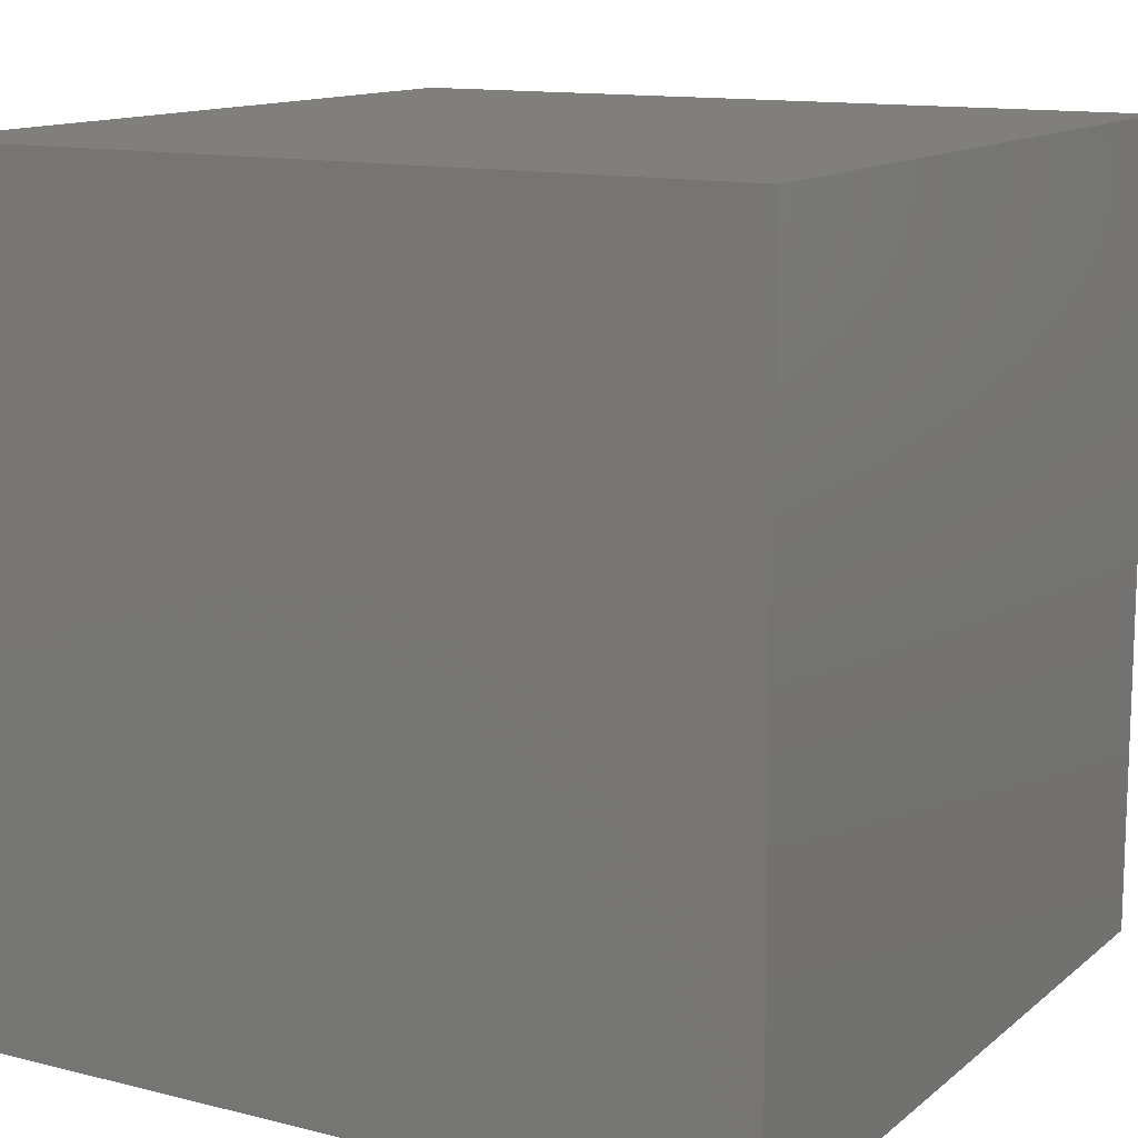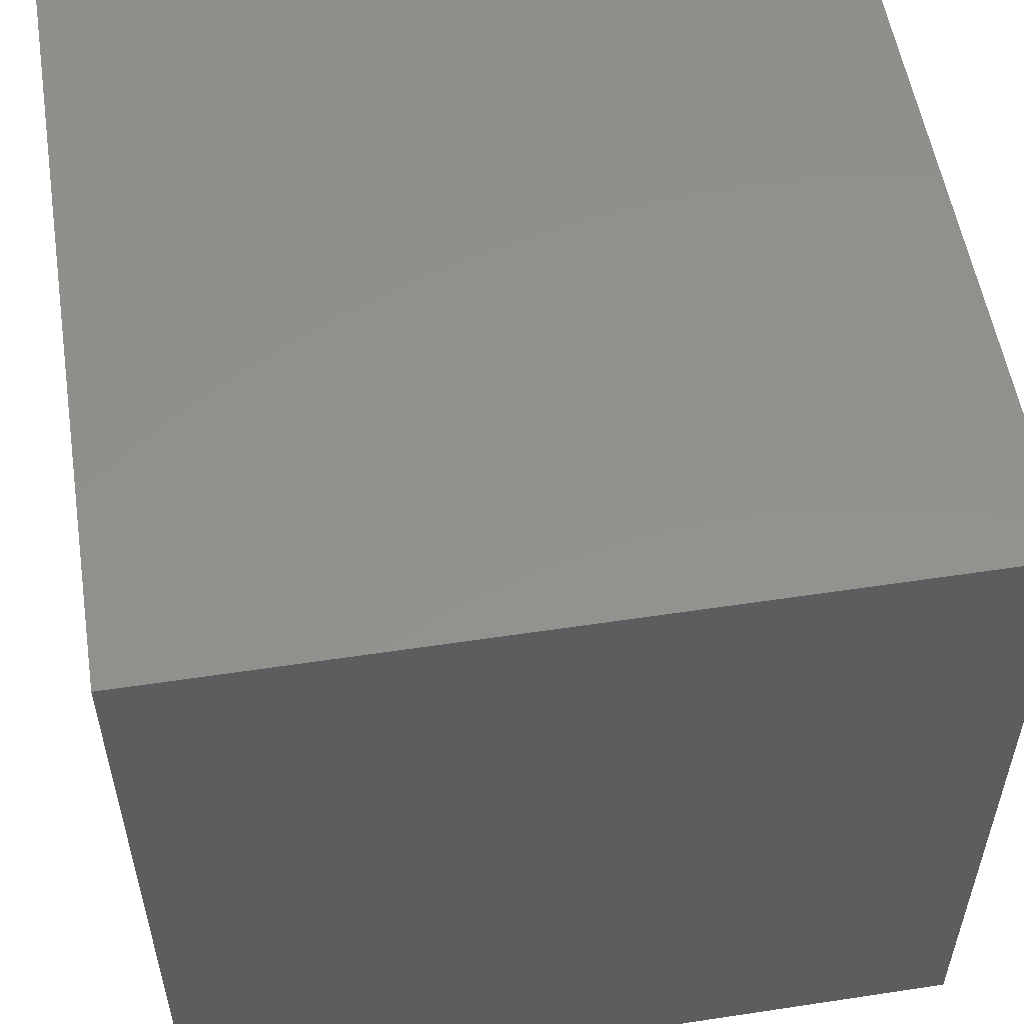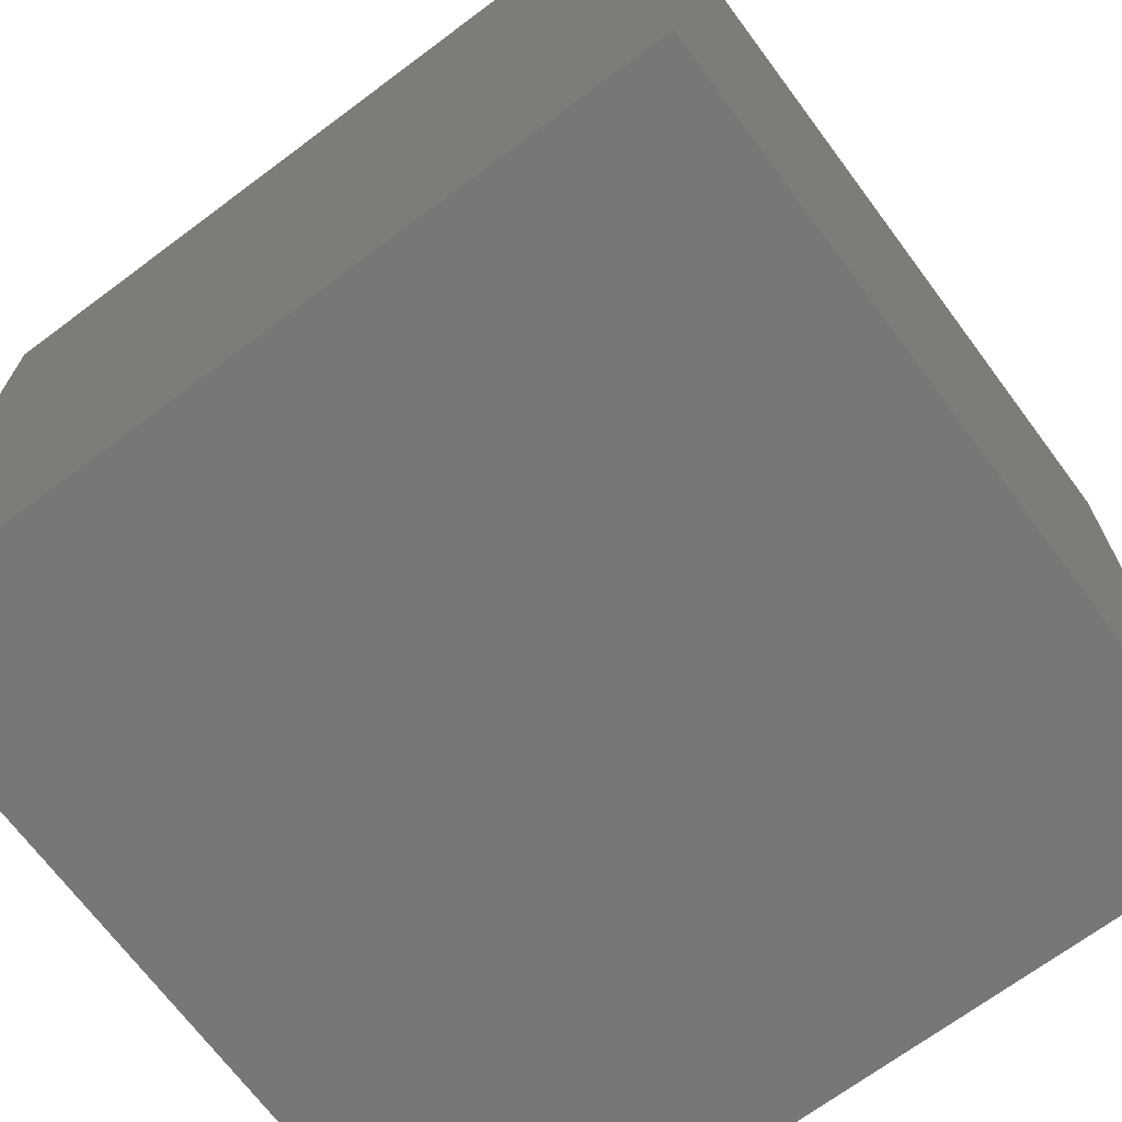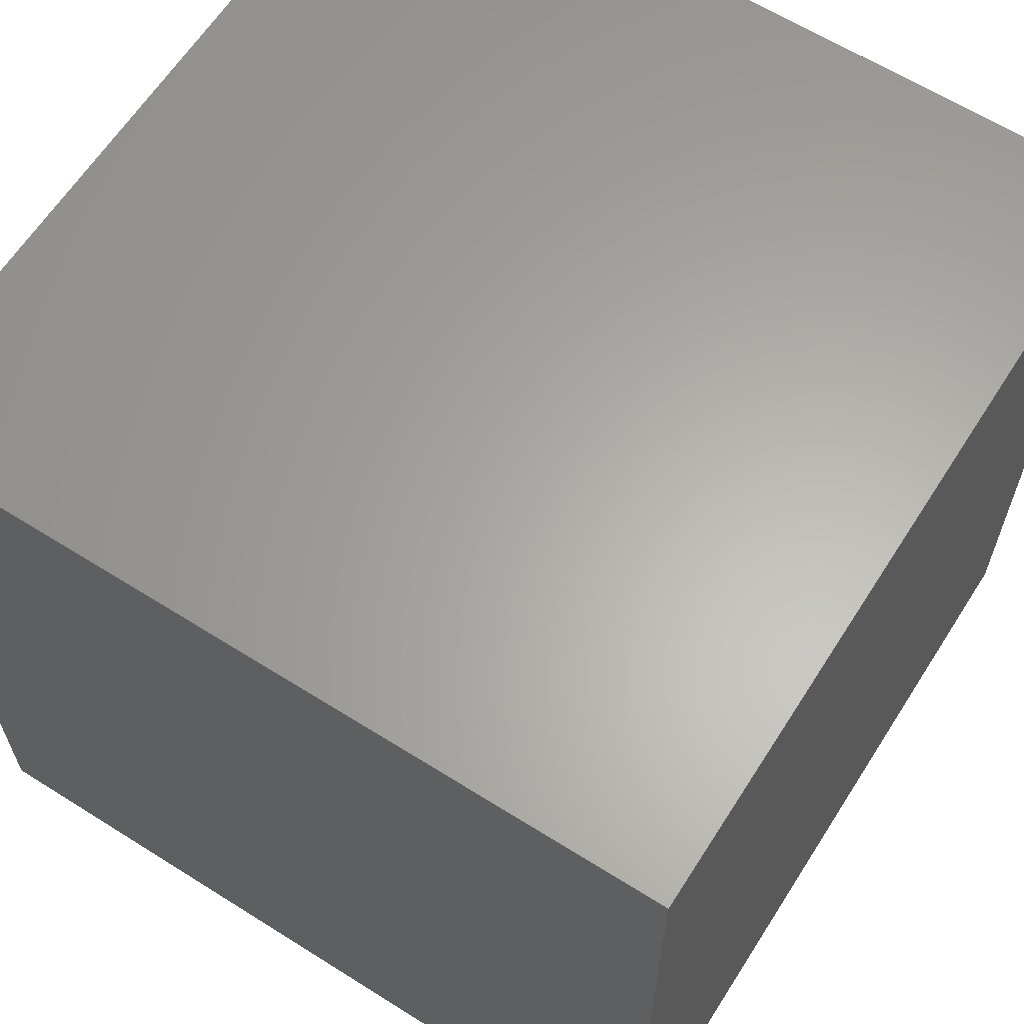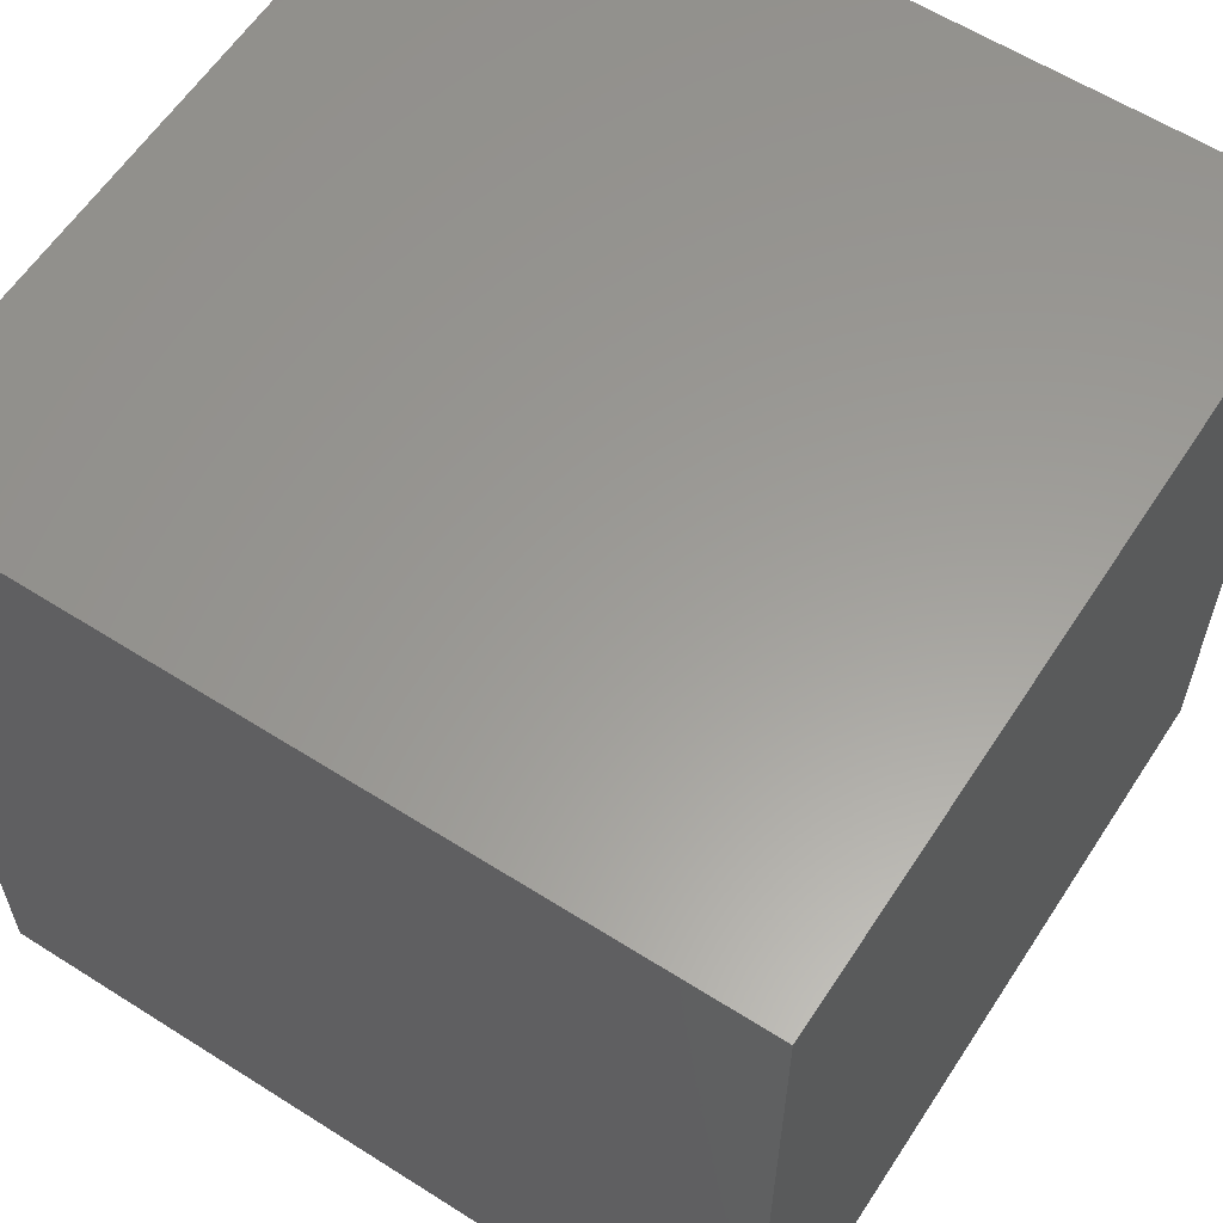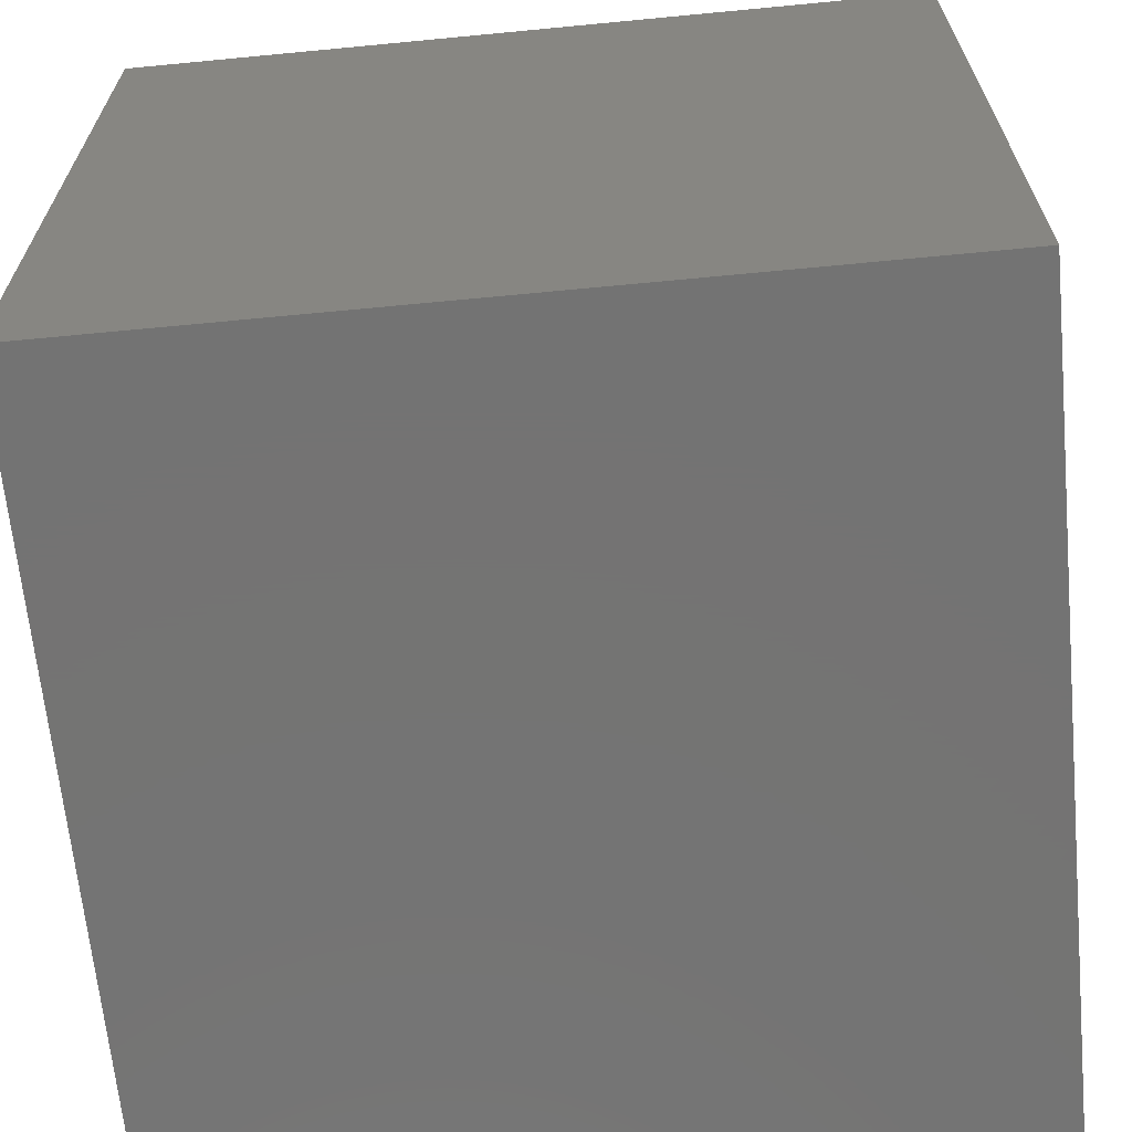
<metadata>
{"format":"stl","ext":"stl","renderer":"f3d","projection":"perspective","resolution":1024,"background":"white","views":[{"elev":12.8,"azim":-60.0,"up":"+Z"},{"elev":54.6,"azim":170.9,"up":"+Z"},{"elev":-69.7,"azim":-53.3,"up":"+Z"},{"elev":63.0,"azim":-57.5,"up":"+Z"},{"elev":60.2,"azim":123.0,"up":"+Y"},{"elev":-65.8,"azim":-84.5,"up":"+Z"}]}
</metadata>
<code>
# stl→obj: 8 verts, 12 faces
v 1 2 -1
v 0 2 -1
v 1 1 -1
v 0 1 -1
v 1 1 -2
v 0 1 -2
v 1 2 -2
v 0 2 -2
f 1 2 3
f 3 2 4
f 5 6 7
f 7 6 8
f 4 6 3
f 3 6 5
f 2 8 4
f 4 8 6
f 1 7 2
f 2 7 8
f 3 5 1
f 1 5 7

</code>
